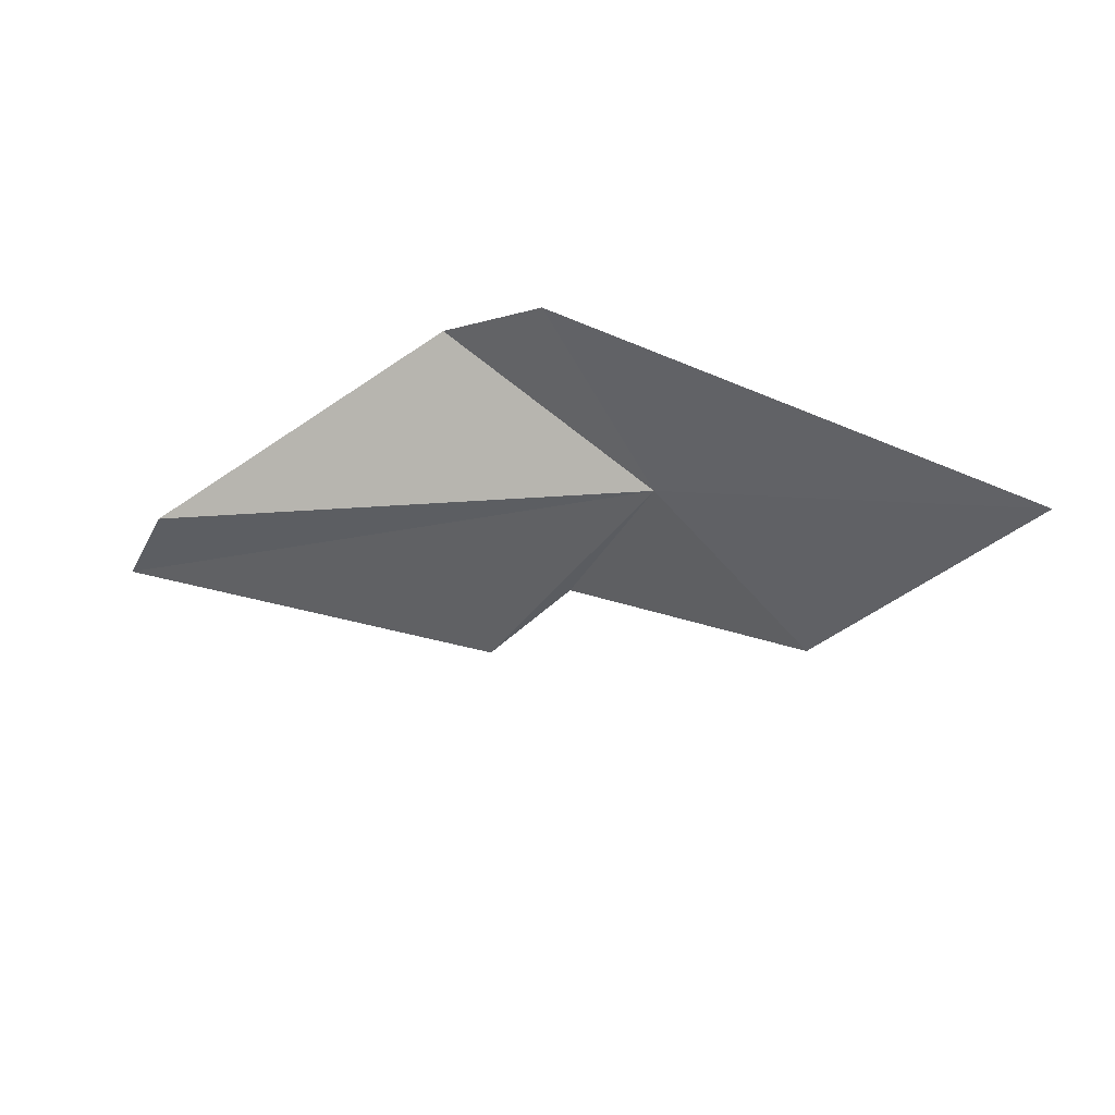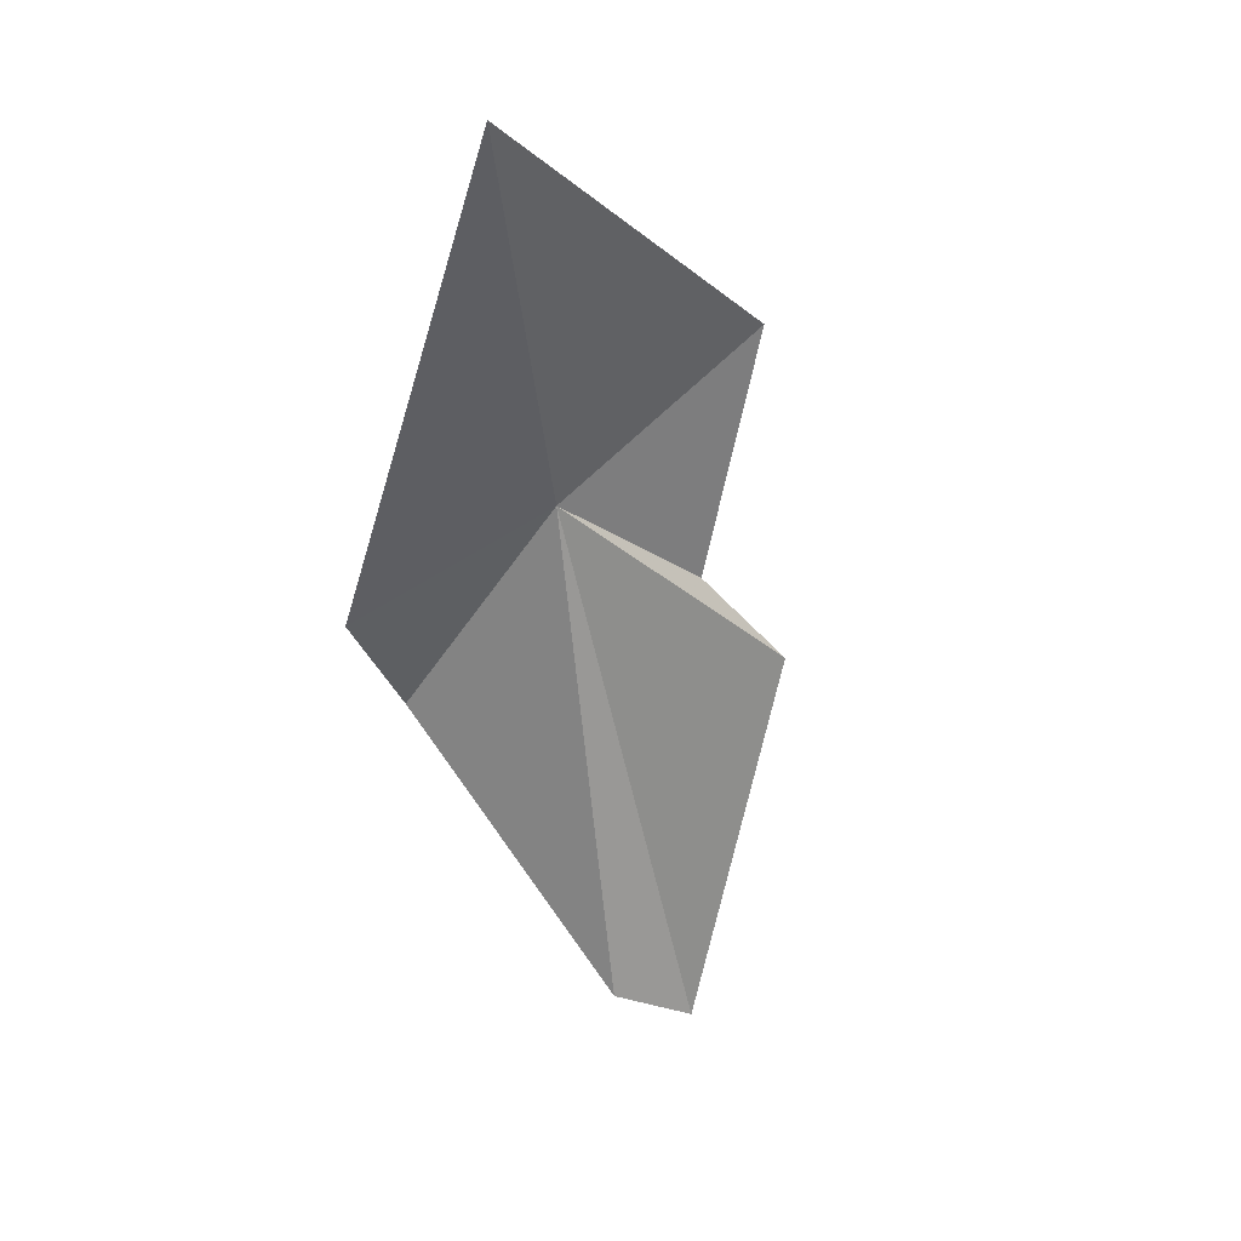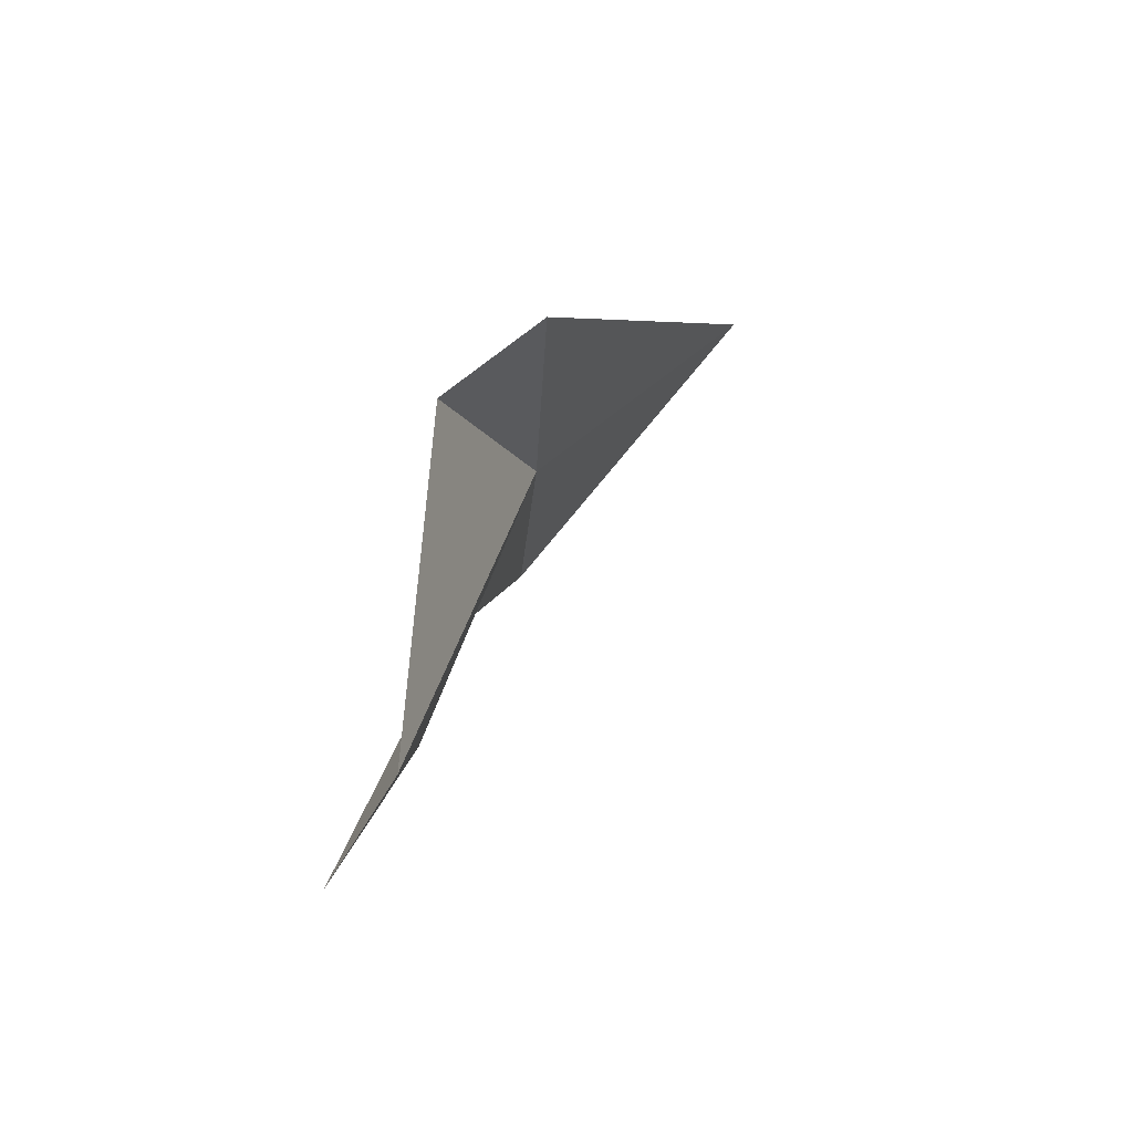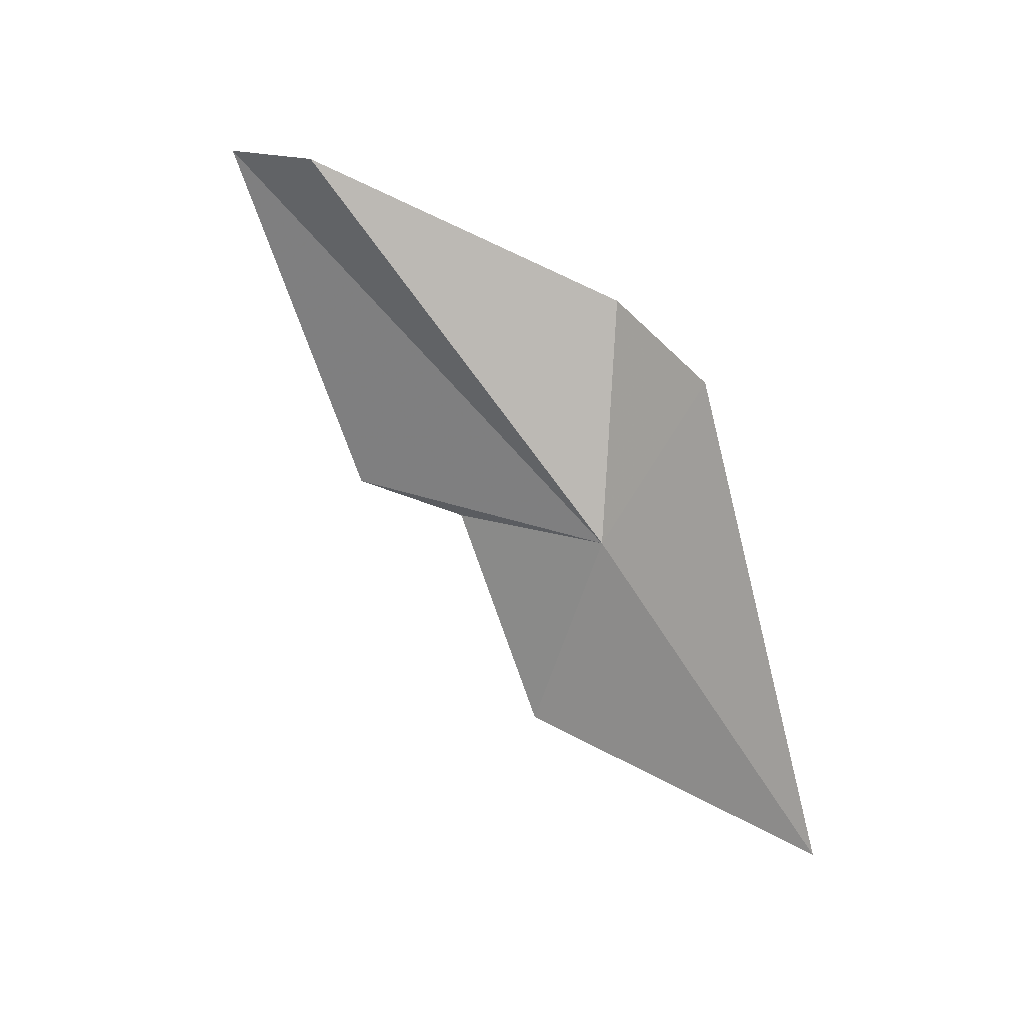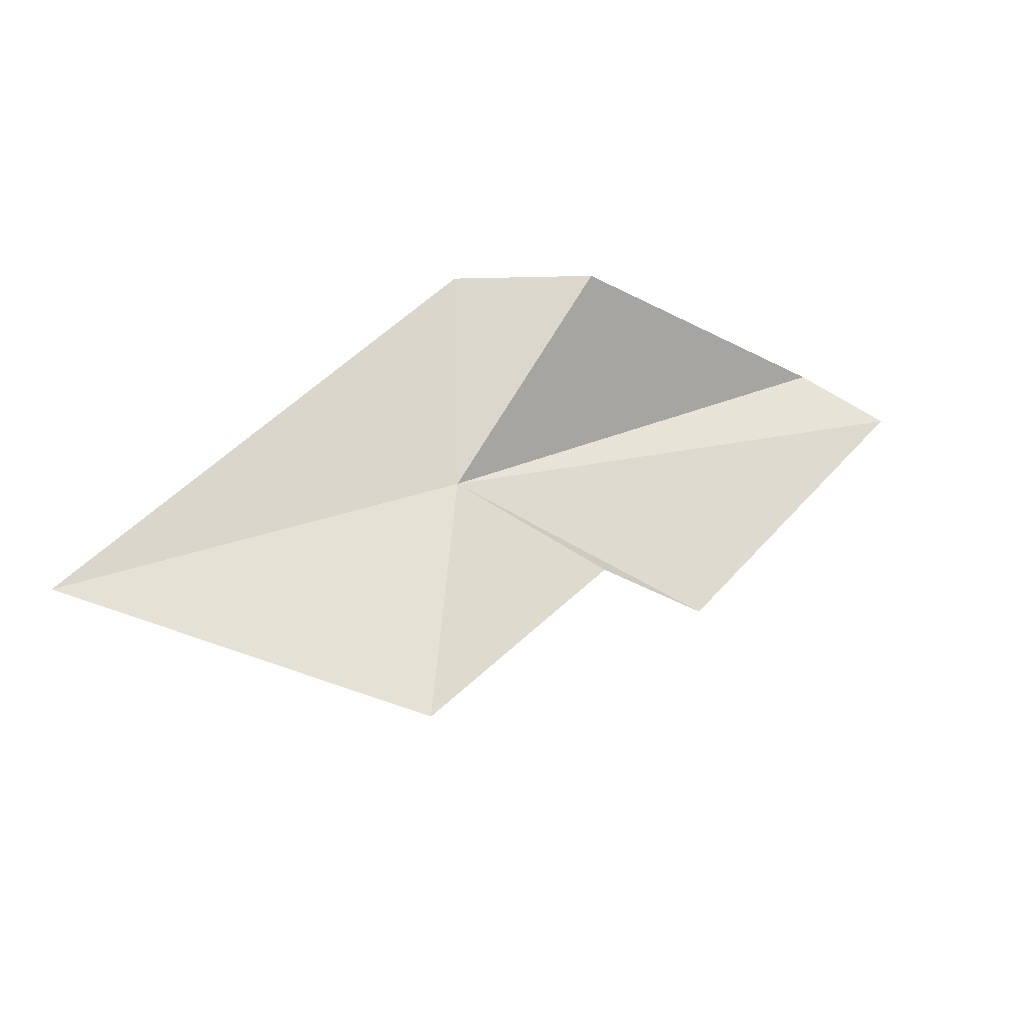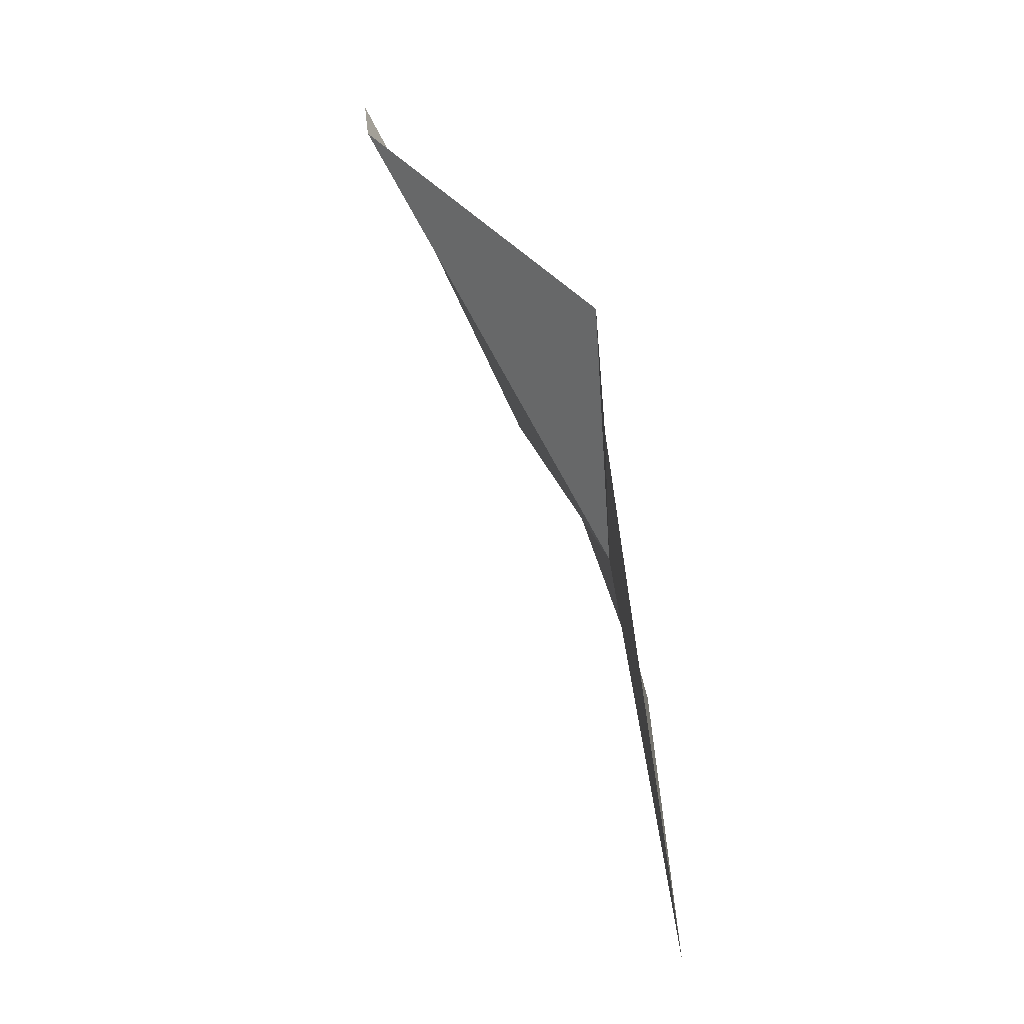
<metadata>
{"format":"obj","ext":"obj","renderer":"f3d","projection":"perspective","resolution":1024,"background":"white","views":[{"elev":-69.9,"azim":-151.1,"up":"+Z"},{"elev":-74.7,"azim":-61.9,"up":"+Z"},{"elev":52.0,"azim":92.1,"up":"+Y"},{"elev":-66.4,"azim":149.8,"up":"+Z"},{"elev":-12.9,"azim":-46.0,"up":"+Y"},{"elev":54.5,"azim":-131.3,"up":"+Y"}]}
</metadata>
<code>
v 8.719 24.72 13.56
v 9.805 25.01 13.83
v 9.656 25.1 13.72
v 9.214 24.5 13.76
v 8.614 24.25 13.6
v 8.989 24.57 13.7
v 8.076 24.47 13.16
v 8.946 25.17 13.71
v 8.731 25.15 13.53
f 1 3 2
f 1 2 4
f 1 6 5
f 1 5 7
f 1 8 3
f 1 9 8
f 1 7 9
f 1 4 6

</code>
